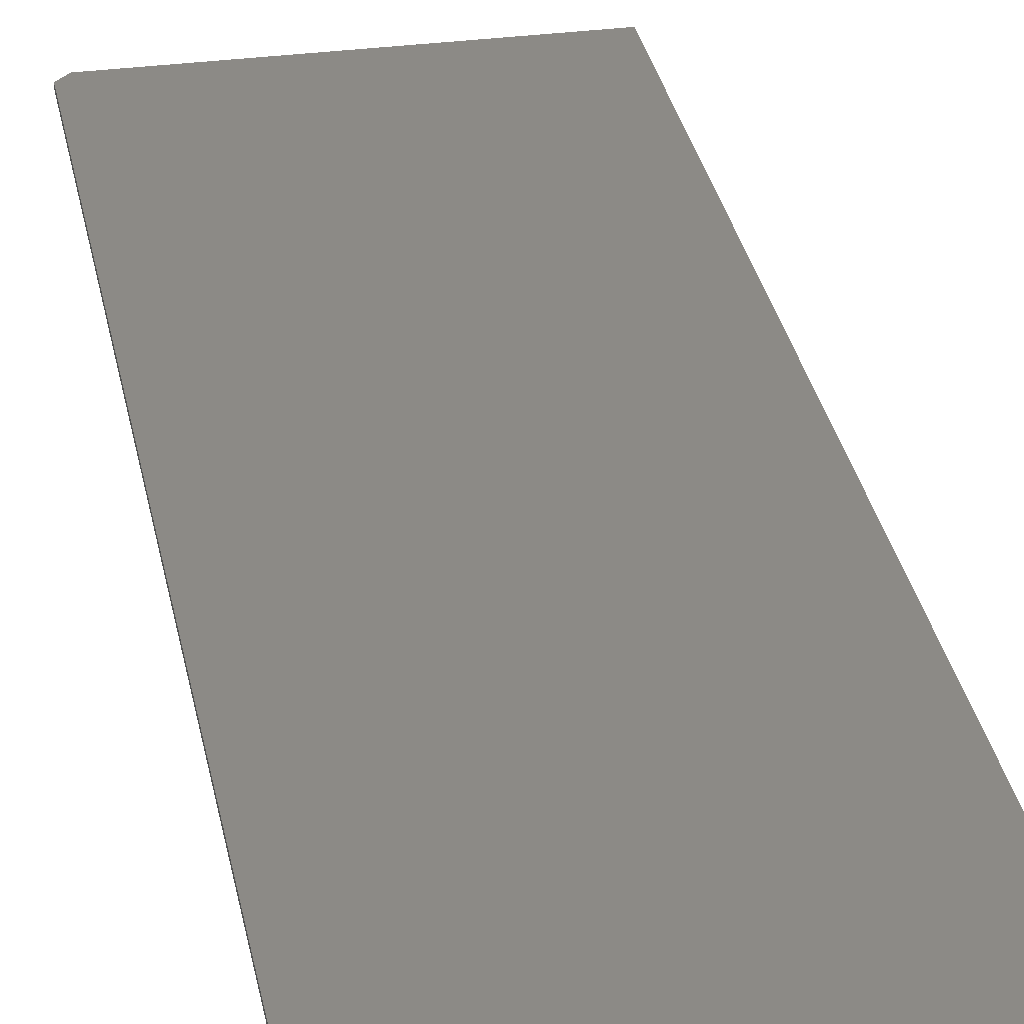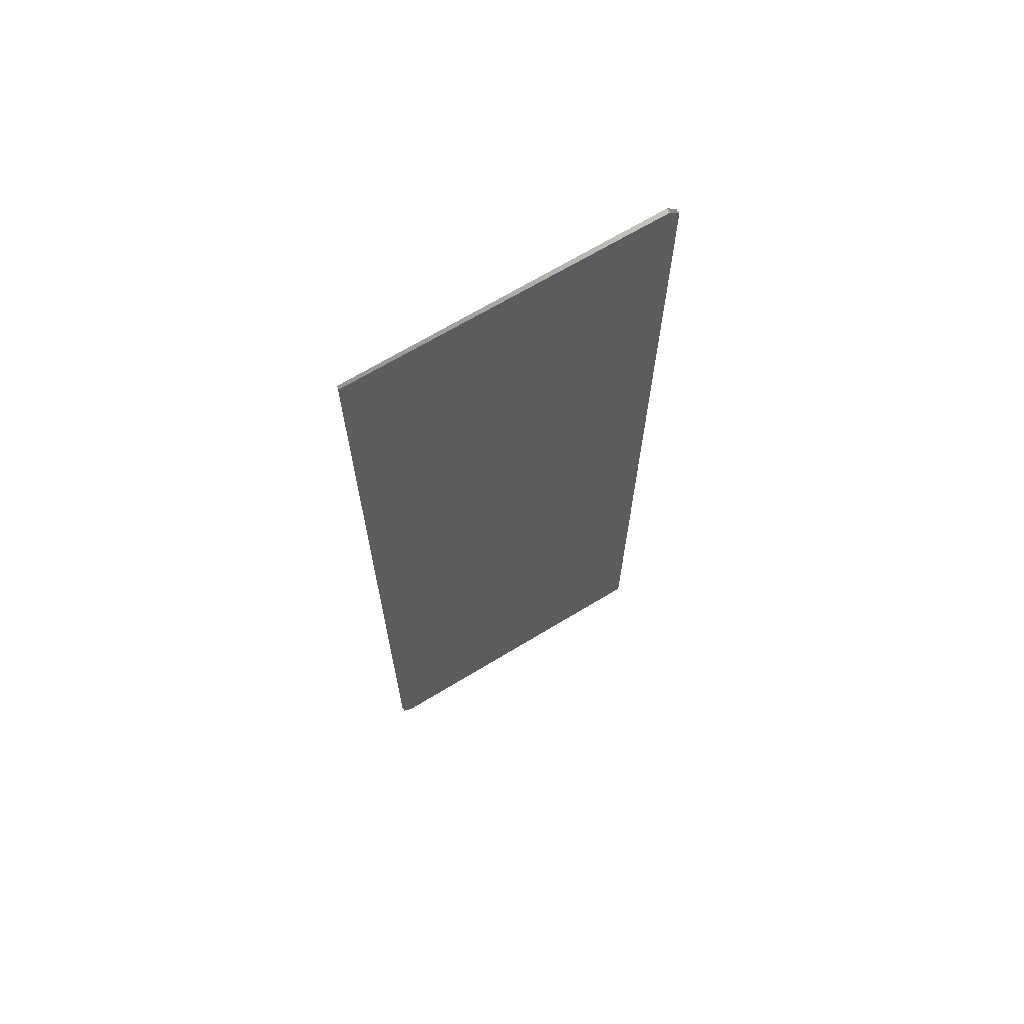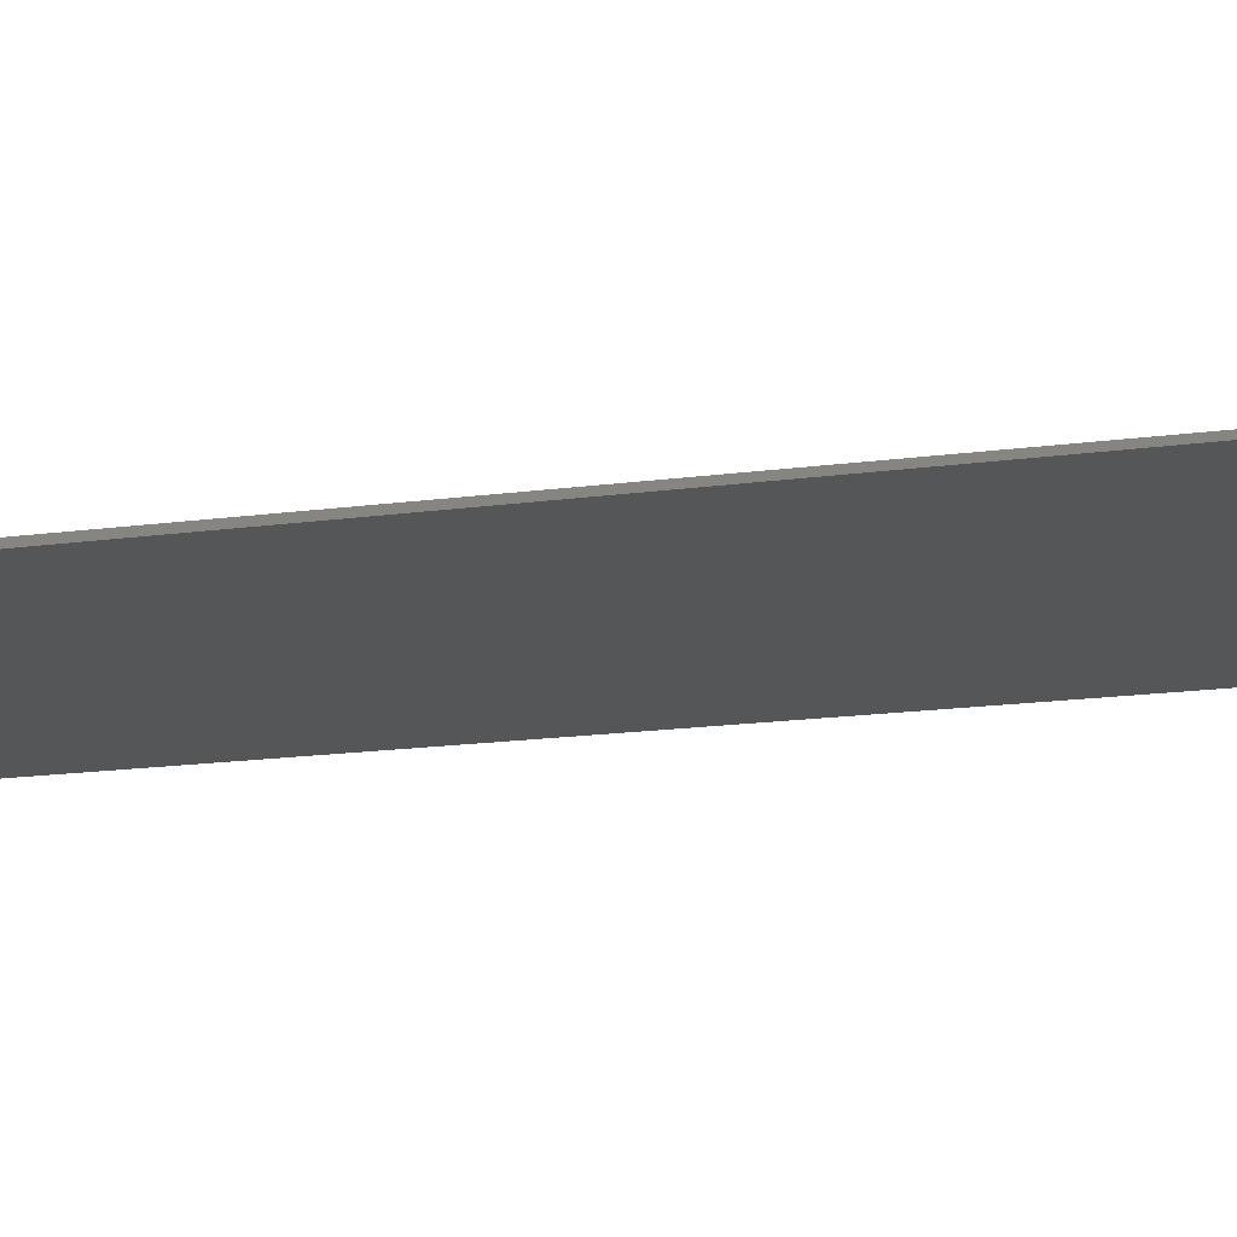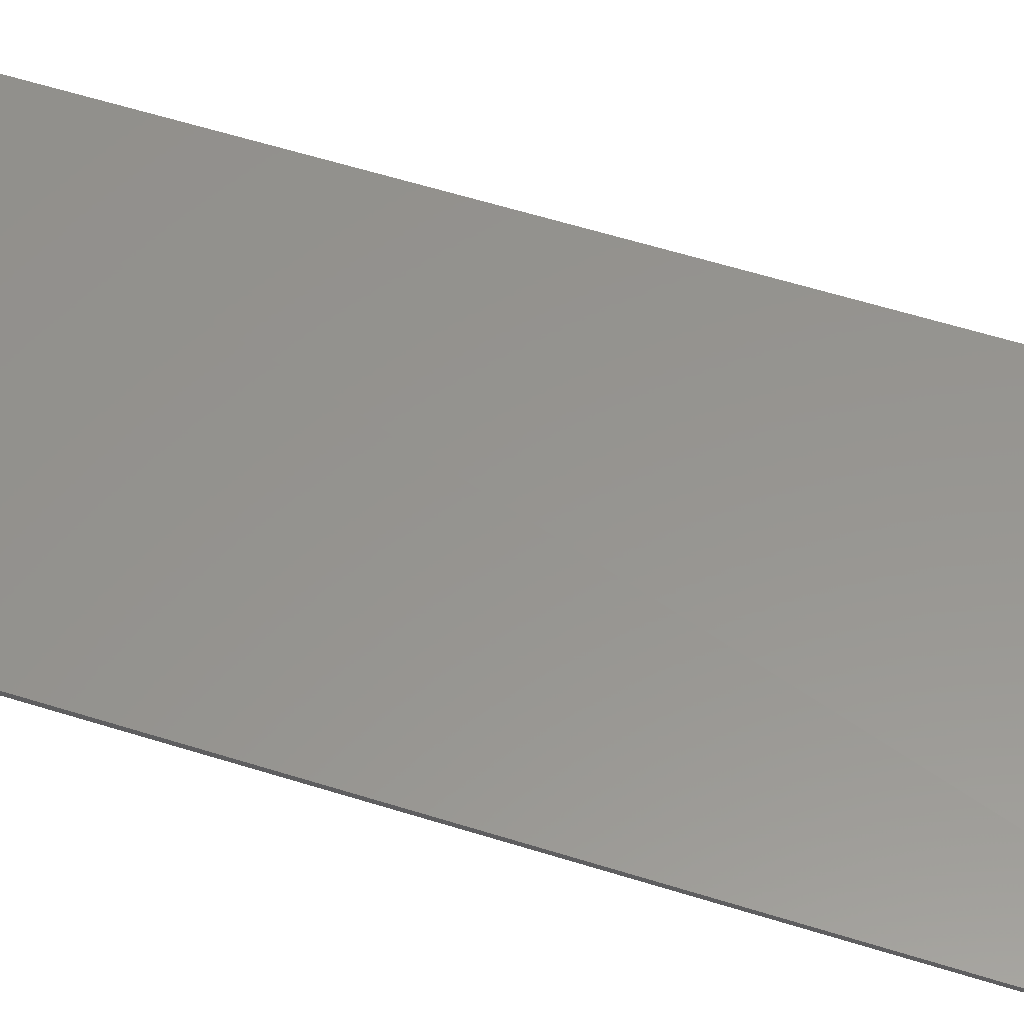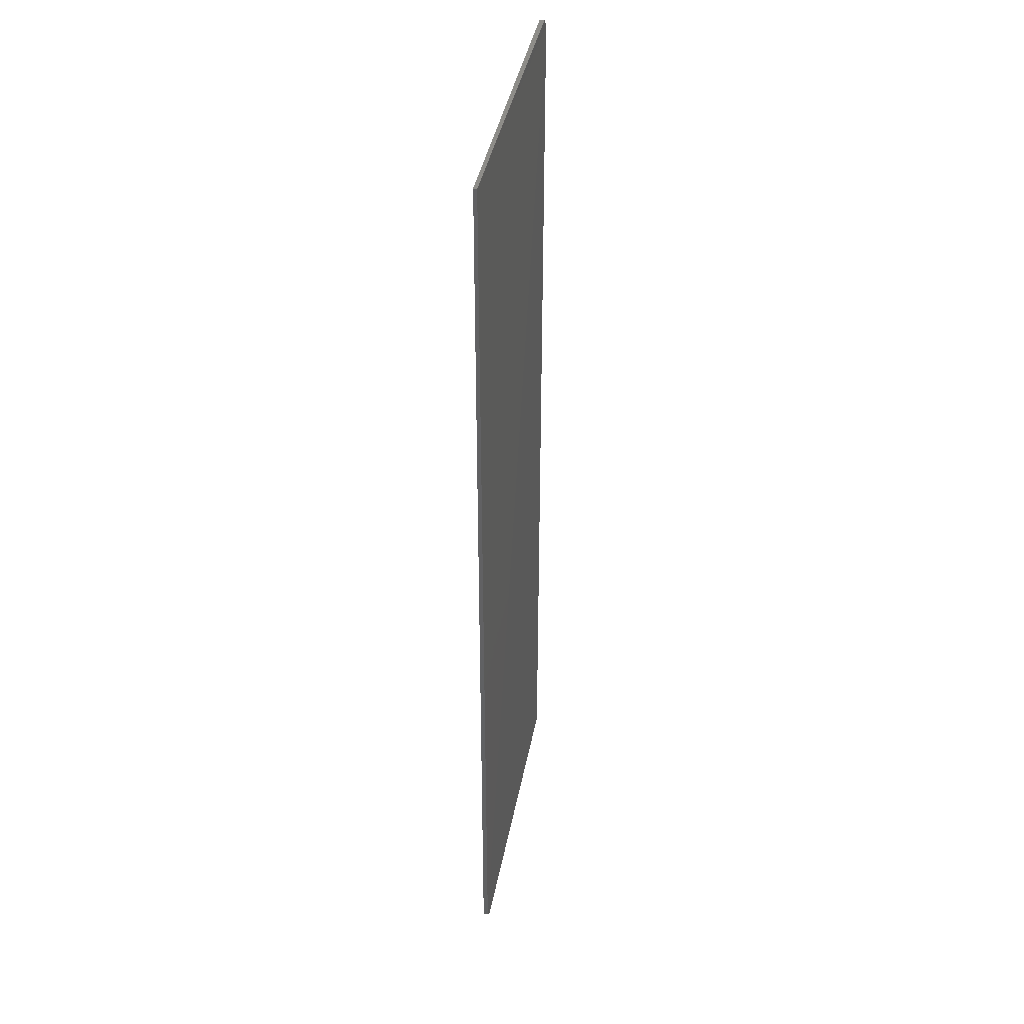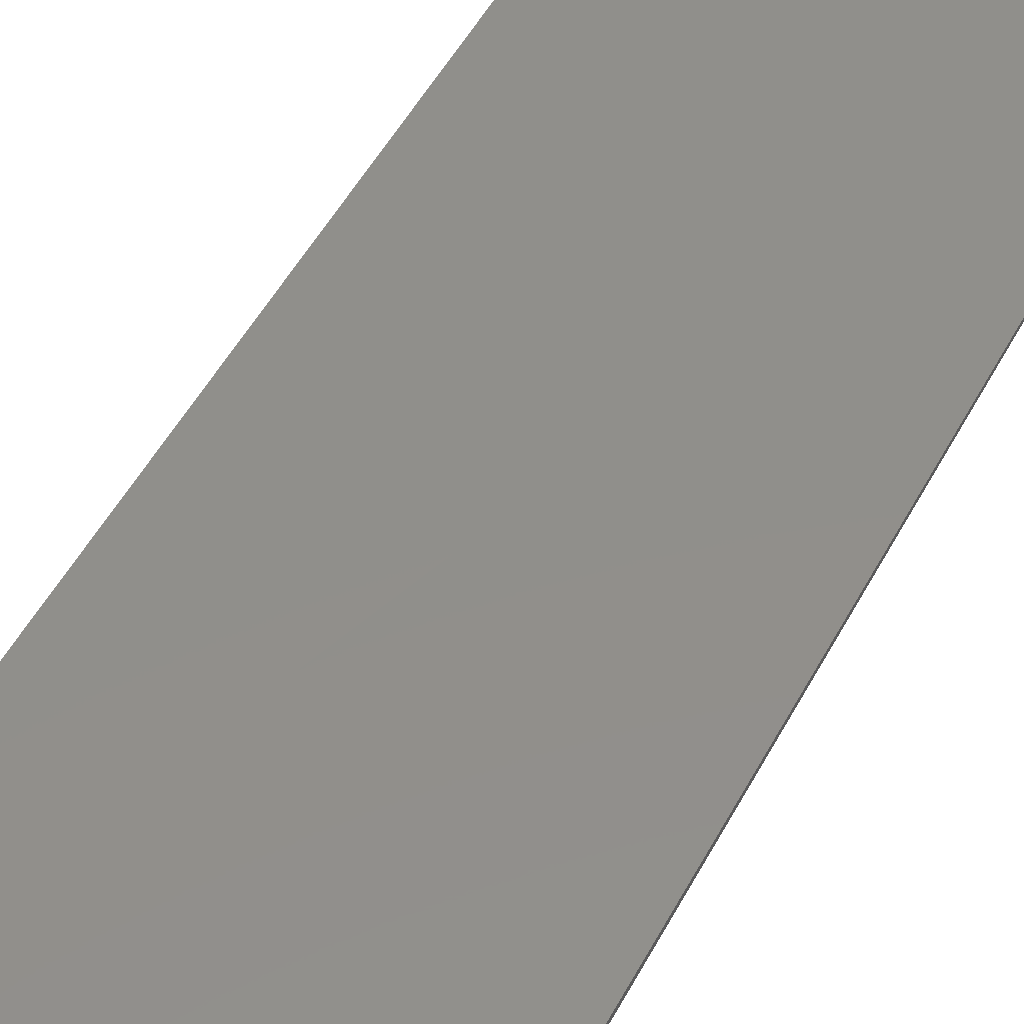
<metadata>
{"format":"stl","ext":"stl","renderer":"f3d","projection":"perspective","resolution":1024,"background":"white","views":[{"elev":31.9,"azim":169.2,"up":"+Z"},{"elev":68.6,"azim":148.9,"up":"+Y"},{"elev":-15.4,"azim":-73.1,"up":"+Z"},{"elev":57.4,"azim":108.2,"up":"+Z"},{"elev":40.5,"azim":100.8,"up":"+Y"},{"elev":49.6,"azim":-153.0,"up":"+Z"}]}
</metadata>
<code>
# stl→obj: 12 verts, 20 faces
v 0.1406 1.344e-17 0.003158
v 0.1484 0.007812 0.003158
v -0.1016 8.945e-36 0.002632
v -0.09375 0.75 0.003158
v -0.1016 0.7422 0.003158
v 0.1484 0.75 0.002632
v -0.09375 0.75 -0.0005263
v 0.1484 0.75 -1.531e-17
v -0.1016 0.7422 -0.0005263
v 0.1406 1.344e-17 -0.0005263
v -0.1016 0 0
v 0.1484 0.007812 -0.0005263
f 1 2 3
f 4 5 6
f 6 5 3
f 6 3 2
f 7 8 9
f 10 11 12
f 12 11 9
f 12 9 8
f 7 4 8
f 8 4 6
f 3 5 11
f 11 5 9
f 5 4 9
f 9 4 7
f 11 10 3
f 3 10 1
f 12 8 2
f 2 8 6
f 10 12 1
f 1 12 2

</code>
